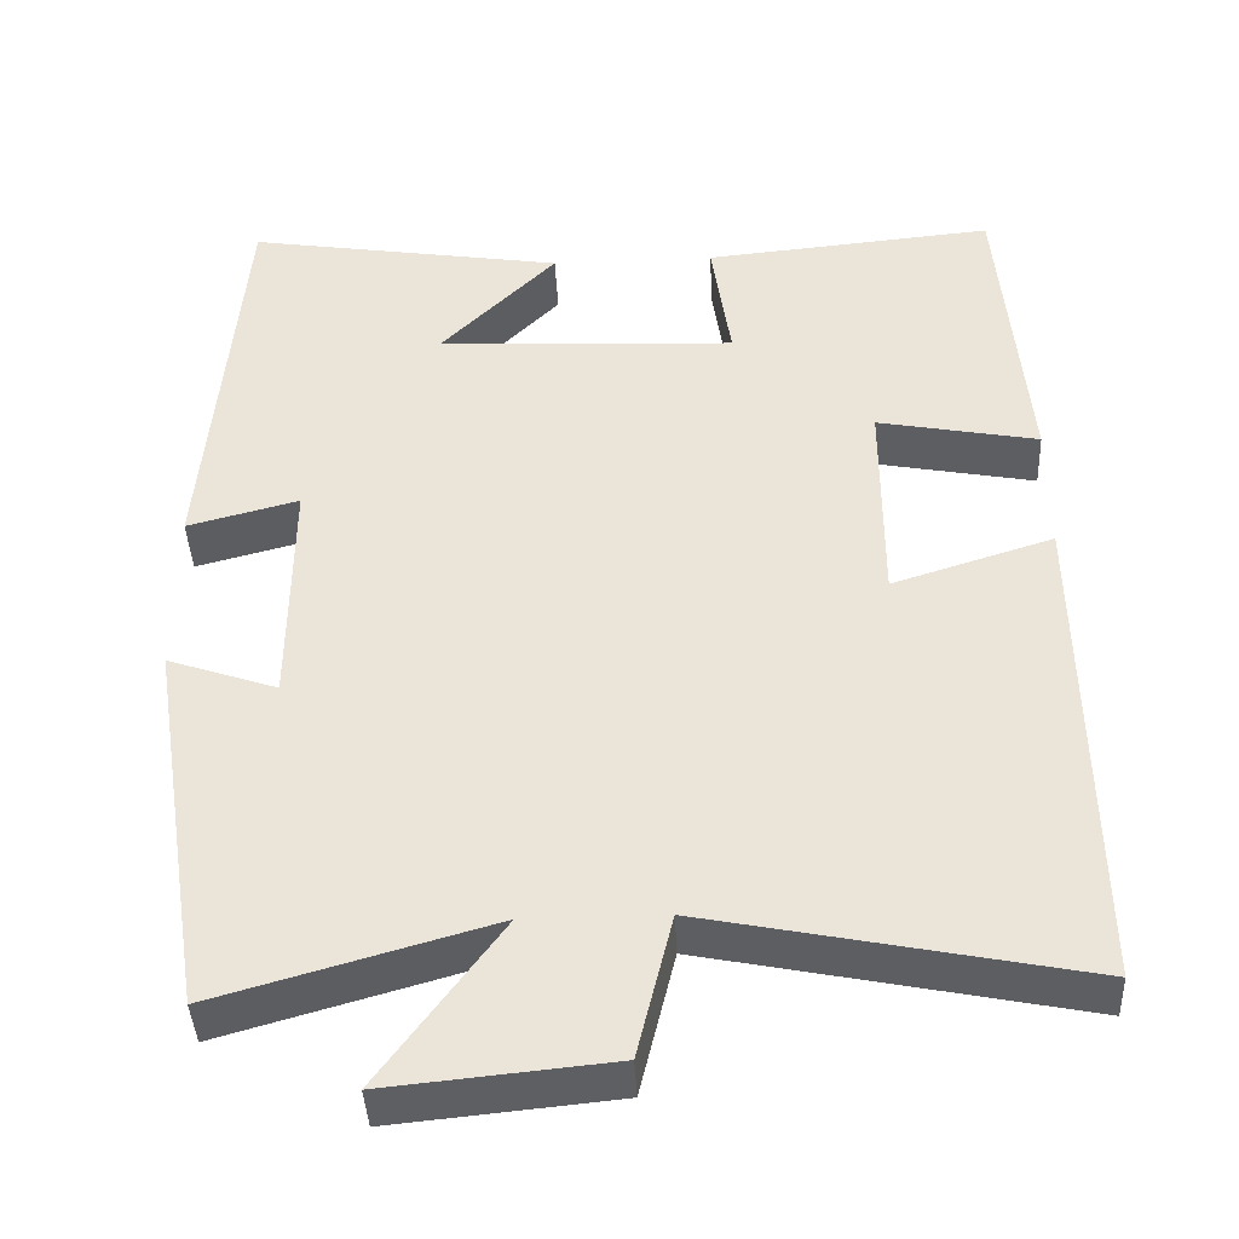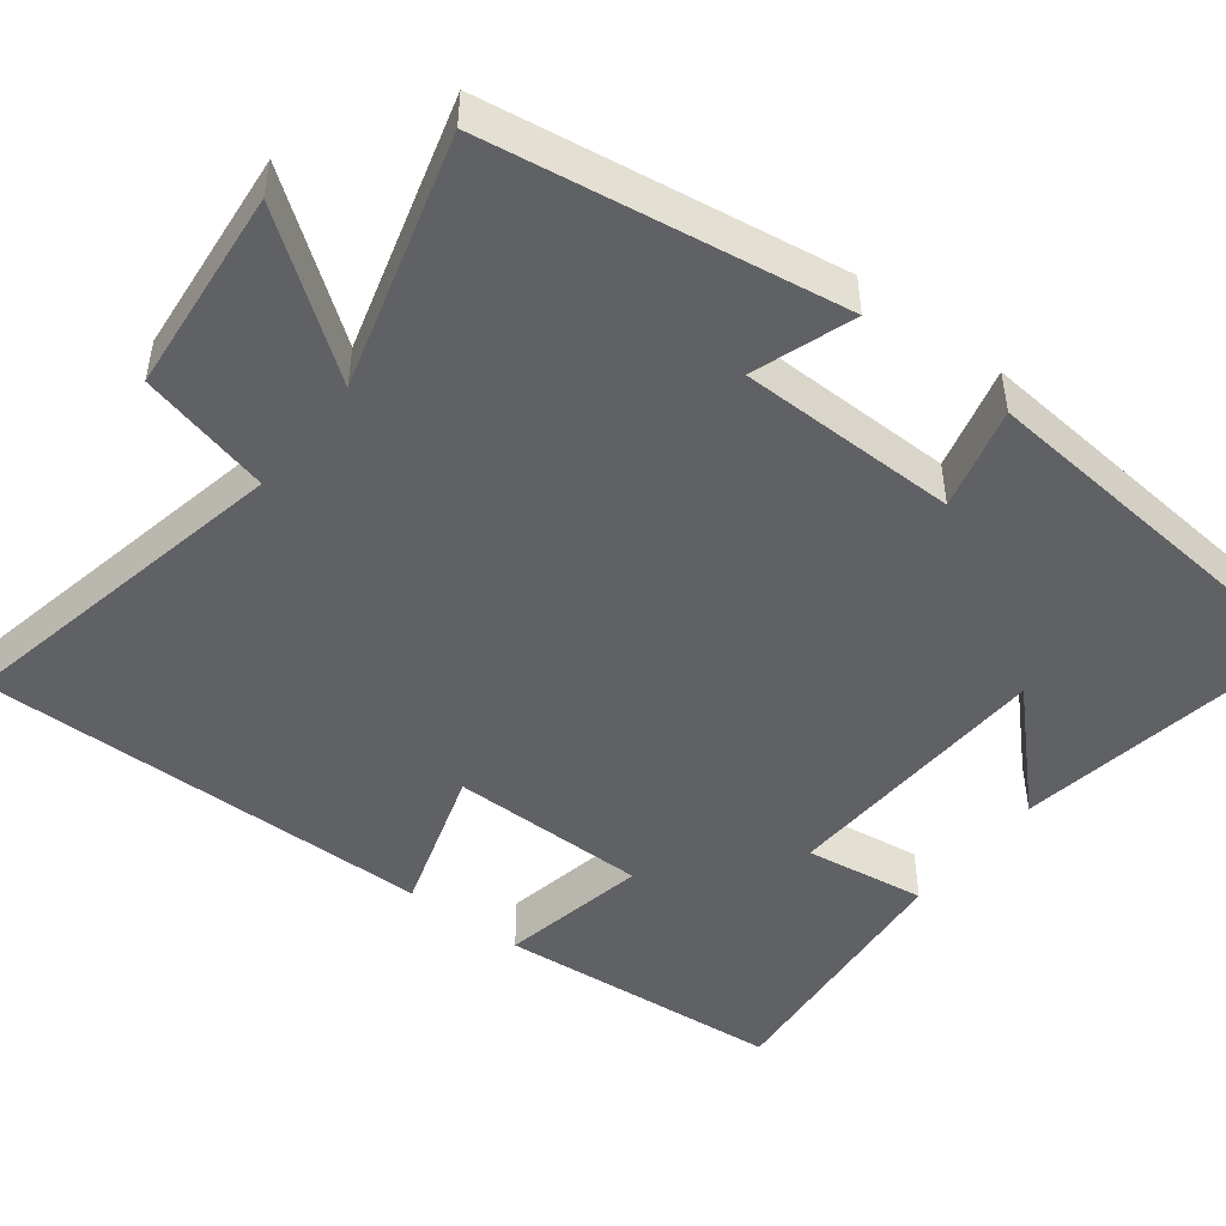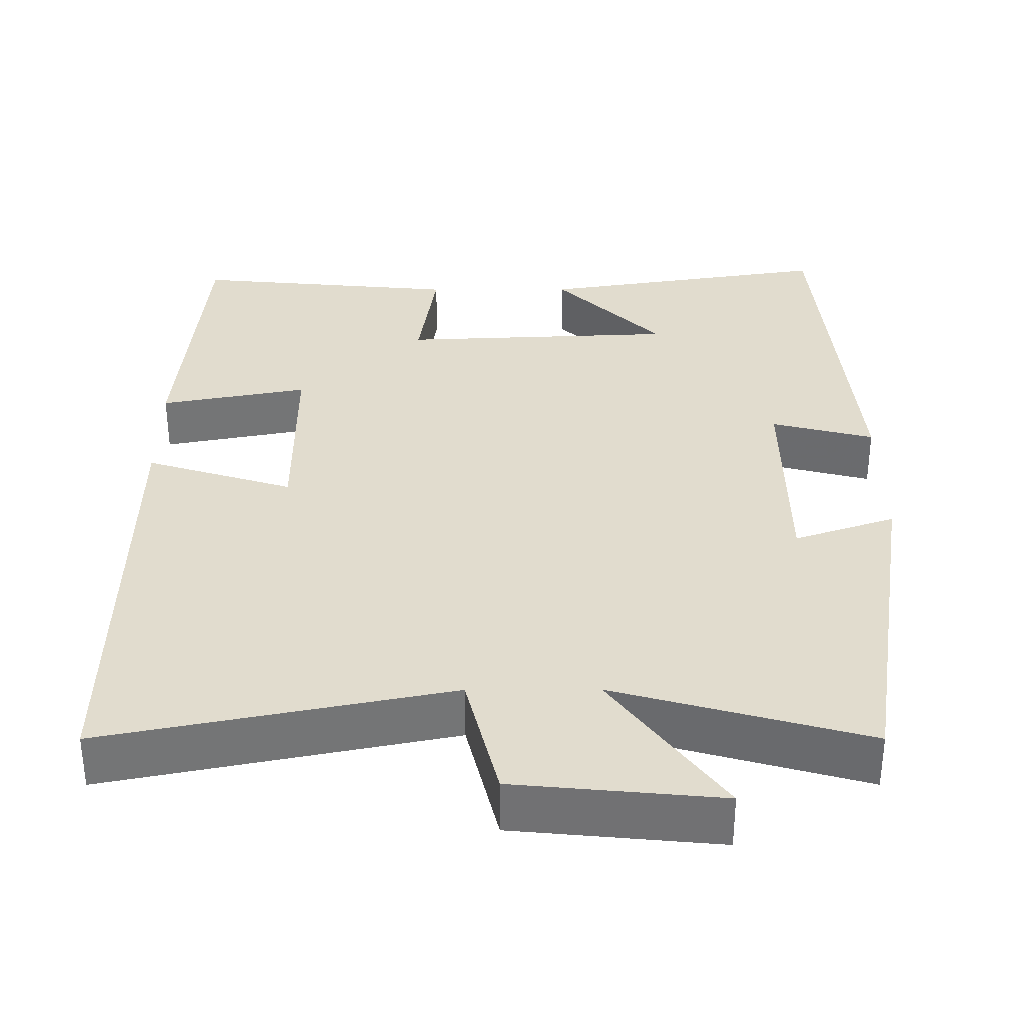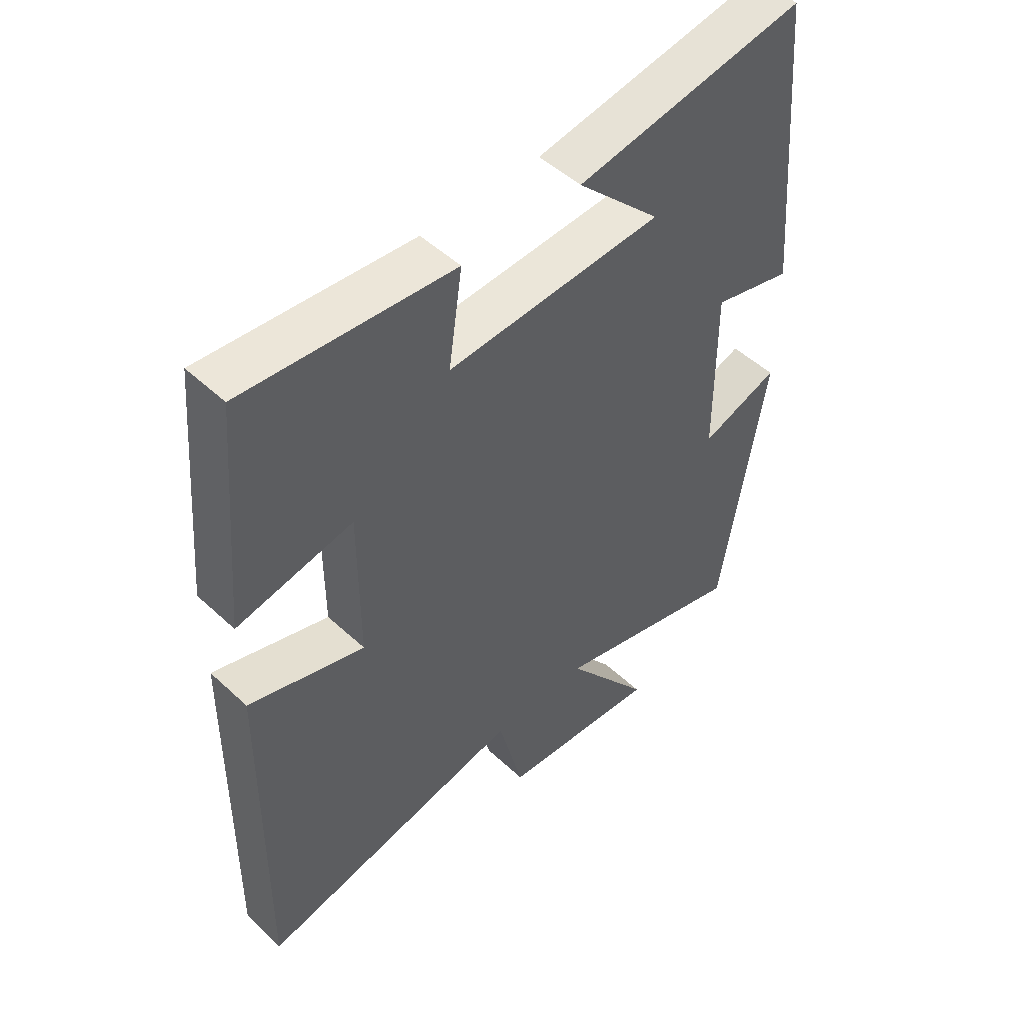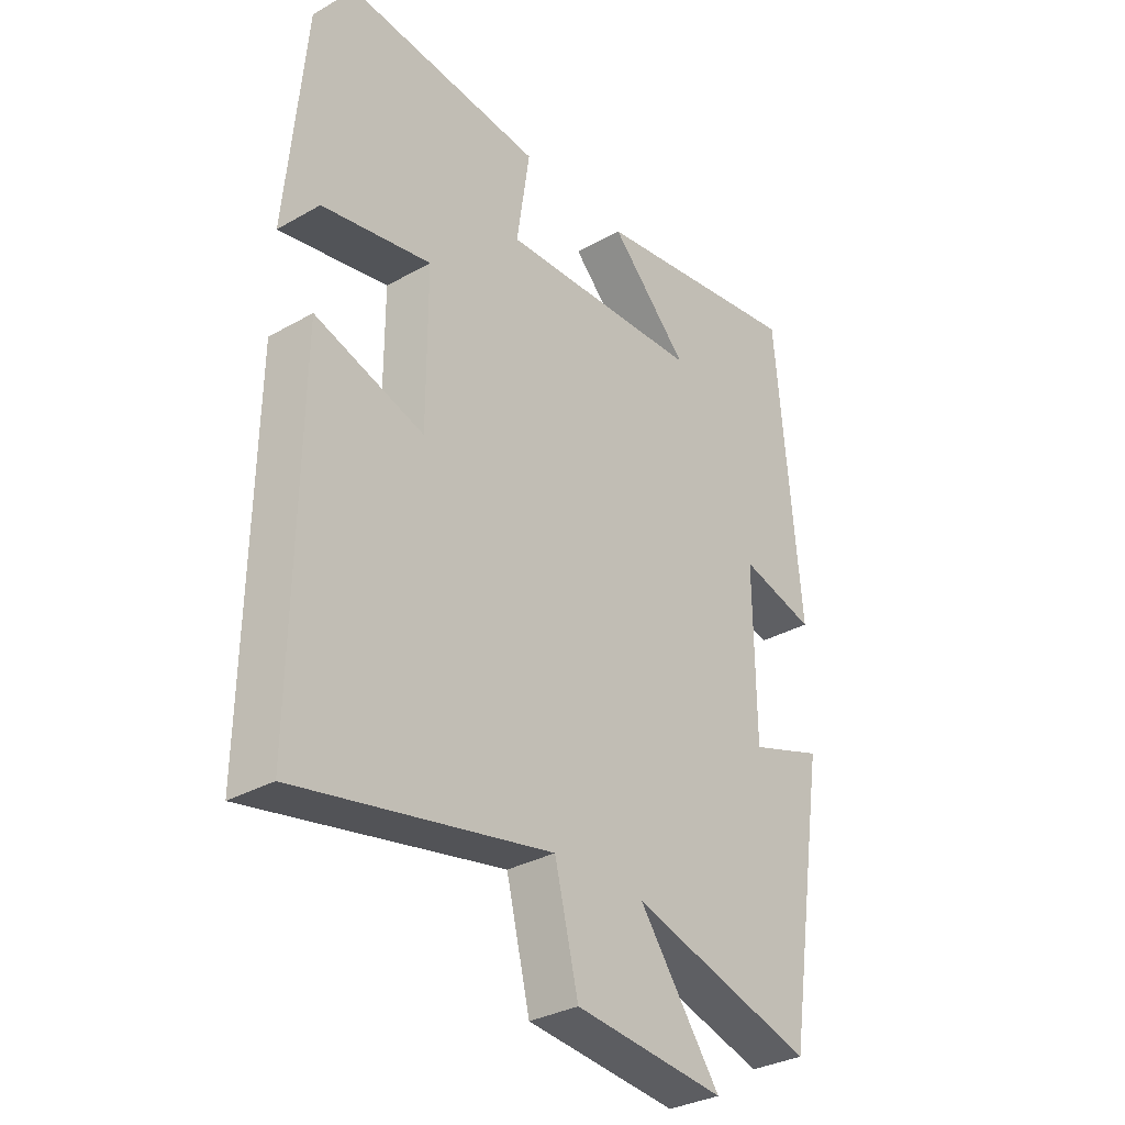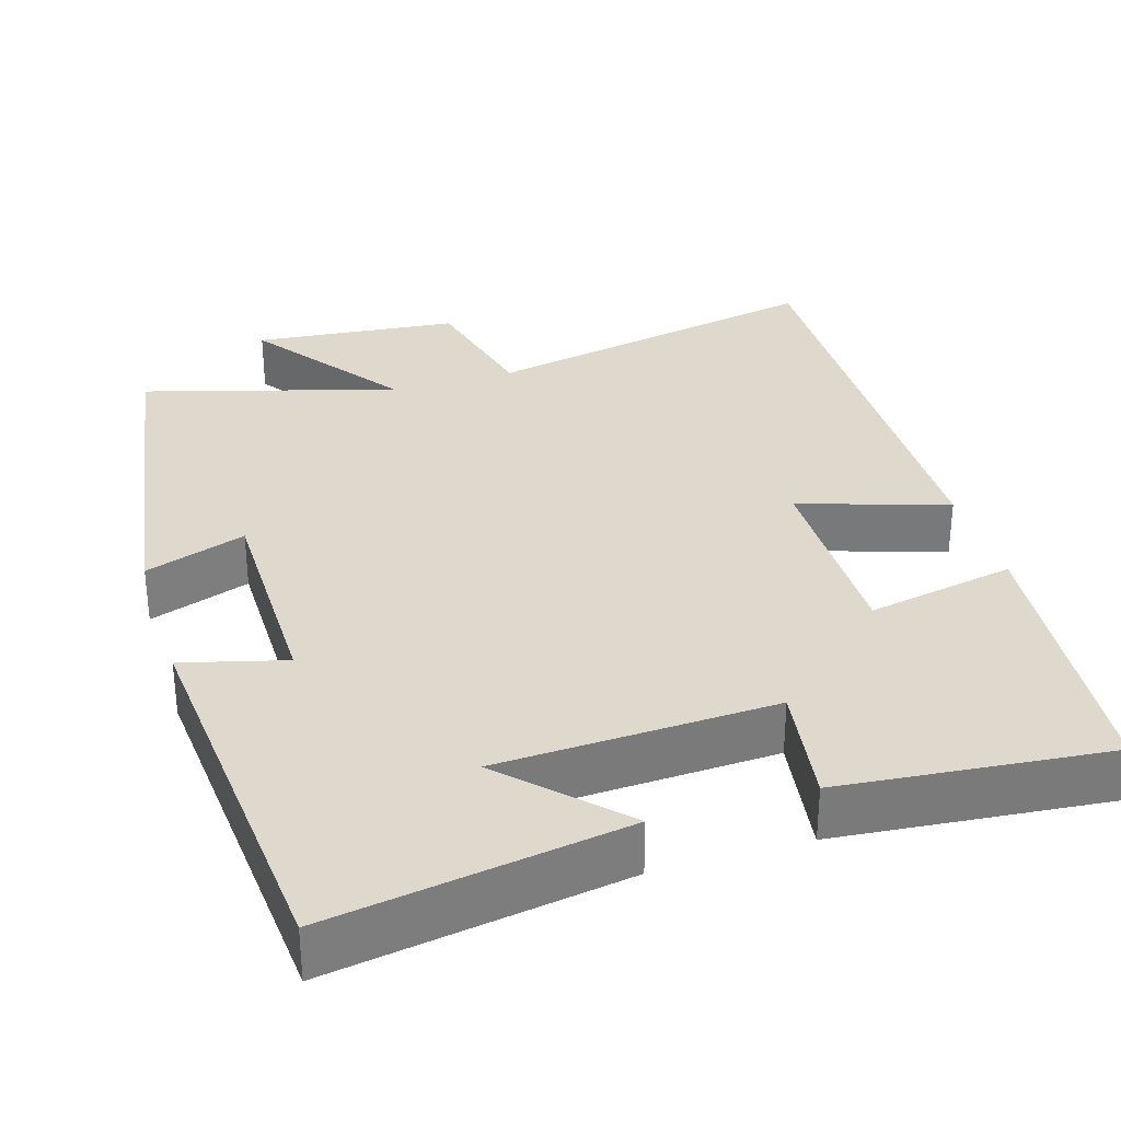
<metadata>
{"format":"obj","ext":"obj","renderer":"f3d","projection":"perspective","resolution":1024,"background":"white","views":[{"elev":-41.1,"azim":2.7,"up":"+Z"},{"elev":-47.8,"azim":-127.8,"up":"+Y"},{"elev":34.0,"azim":179.8,"up":"+Y"},{"elev":50.1,"azim":135.5,"up":"+Z"},{"elev":-32.4,"azim":128.3,"up":"+Z"},{"elev":32.2,"azim":-16.9,"up":"+Y"}]}
</metadata>
<code>
v 0.508 0.07 -0.59
v 0.062 0.07 -0.5
v 0.02 0.07 -0.671
v -0.246 0.07 -0.697
v -0.102 0.07 -0.5
v -0.428 0.07 -0.593
v -0.5 0.07 -0.138
v -0.369 0.07 -0.183
v -0.367 0.07 0.101
v -0.5 0.07 0.066
v -0.457 0.07 0.561
v -0.076 0.07 0.5
v -0.215 0.07 0.359
v 0.143 0.07 0.343
v 0.12 0.07 0.5
v 0.467 0.07 0.533
v 0.5 0.07 0.161
v 0.308 0.07 0.198
v 0.308 0.07 -0.058
v 0.5 0.07 0.003
v 0.508 0 -0.59
v 0.062 0 -0.5
v 0.02 0 -0.671
v -0.246 0 -0.697
v -0.102 0 -0.5
v -0.428 0 -0.593
v -0.5 0 -0.138
v -0.369 0 -0.183
v -0.367 0 0.101
v -0.5 0 0.066
v -0.457 0 0.561
v -0.076 0 0.5
v -0.215 0 0.359
v 0.143 0 0.343
v 0.12 0 0.5
v 0.467 0 0.533
v 0.5 0 0.161
v 0.308 0 0.198
v 0.308 0 -0.058
v 0.5 0 0.003
f 19 20 1 2
f 18 19 2
f 15 16 17 18
f 14 15 18
f 13 14 18 2
f 11 12 13
f 9 10 11 13
f 8 9 13 2
f 5 6 7 8
f 5 8 2
f 2 3 4 5
f 22 21 40 39
f 22 39 38
f 38 37 36 35
f 38 35 34
f 22 38 34 33
f 33 32 31
f 33 31 30 29
f 22 33 29 28
f 28 27 26 25
f 22 28 25
f 25 24 23 22
f 1 21 22 2
f 2 22 23 3
f 3 23 24 4
f 4 24 25 5
f 5 25 26 6
f 6 26 27 7
f 7 27 28 8
f 8 28 29 9
f 9 29 30 10
f 10 30 31 11
f 11 31 32 12
f 12 32 33 13
f 13 33 34 14
f 14 34 35 15
f 15 35 36 16
f 16 36 37 17
f 17 37 38 18
f 18 38 39 19
f 19 39 40 20
f 20 40 21 1

</code>
